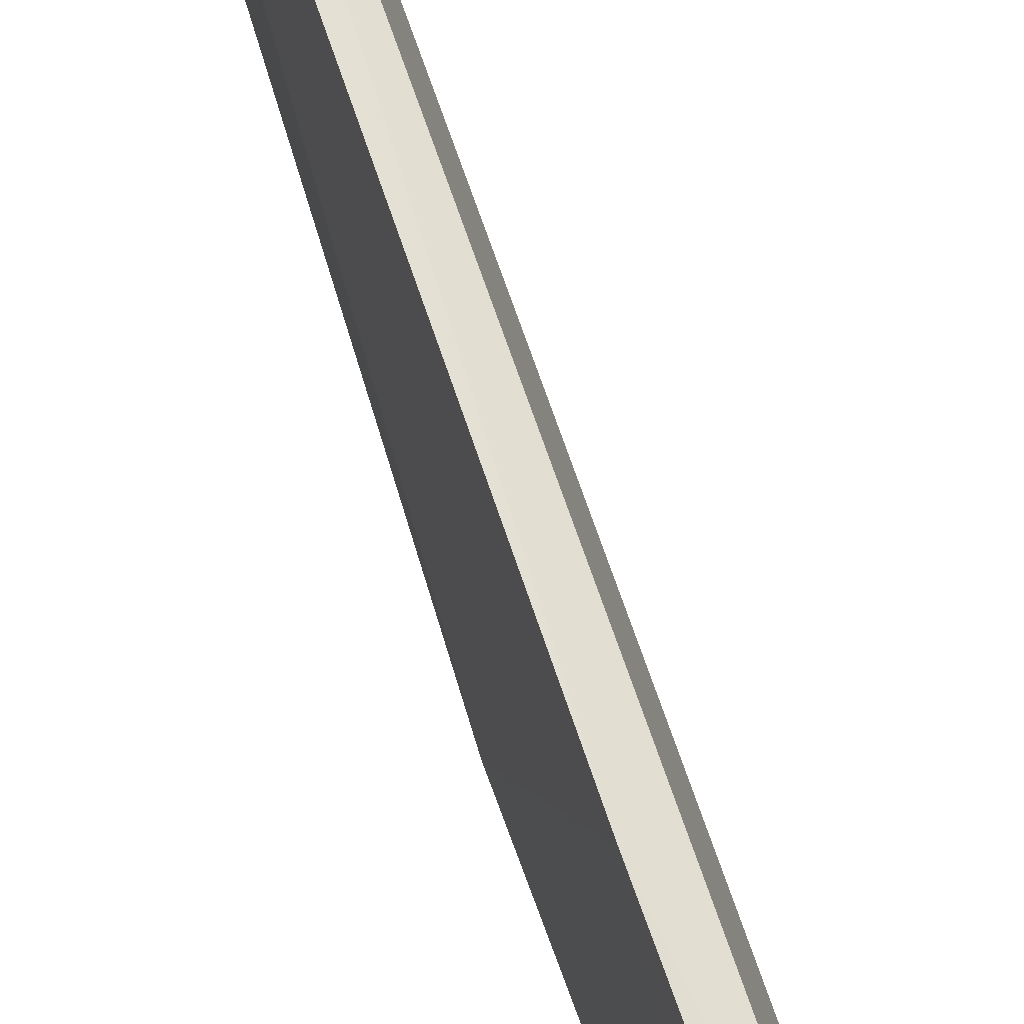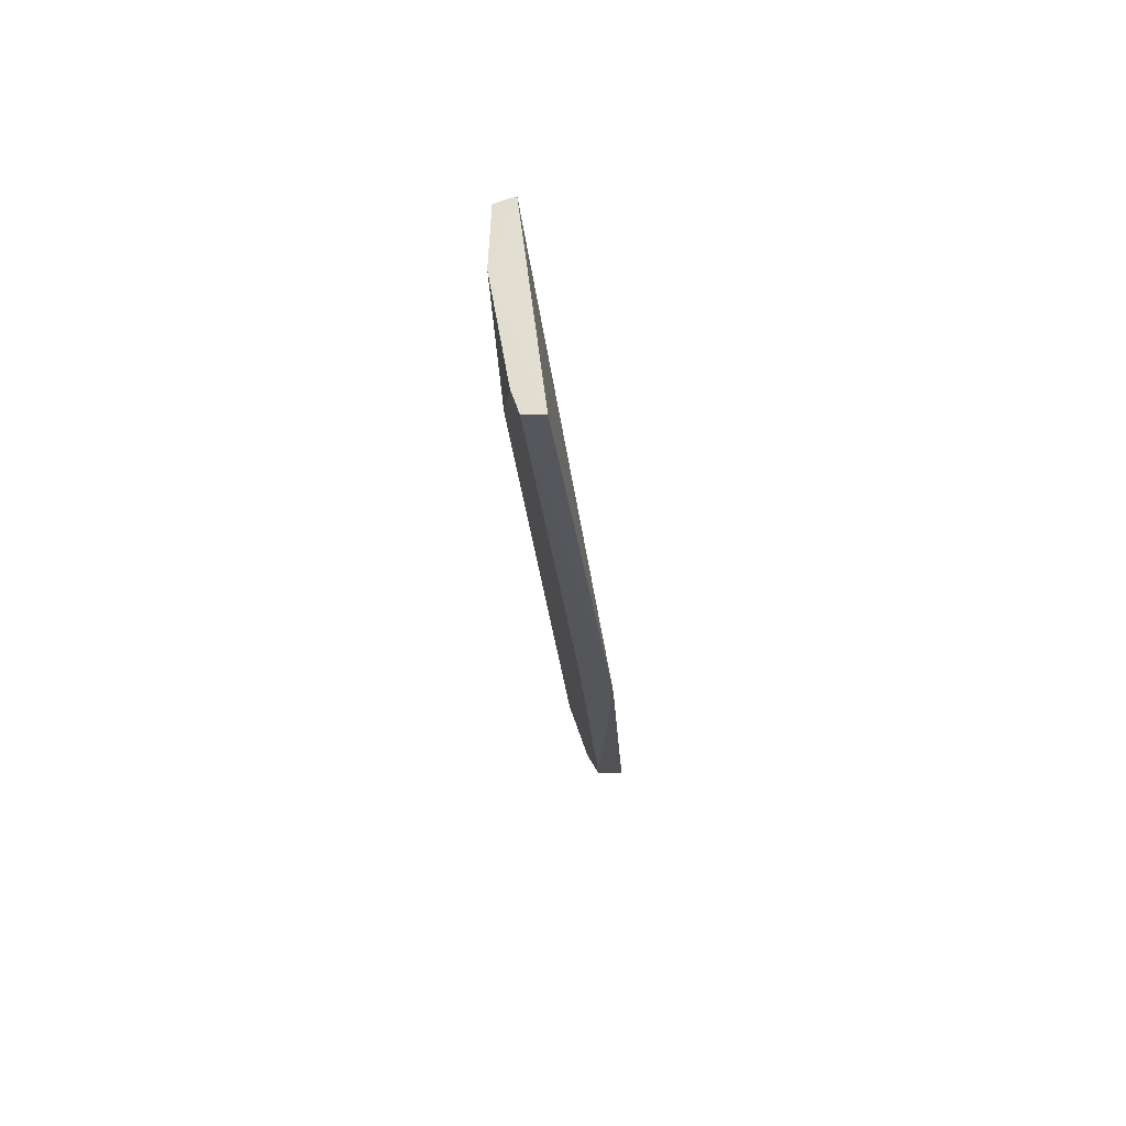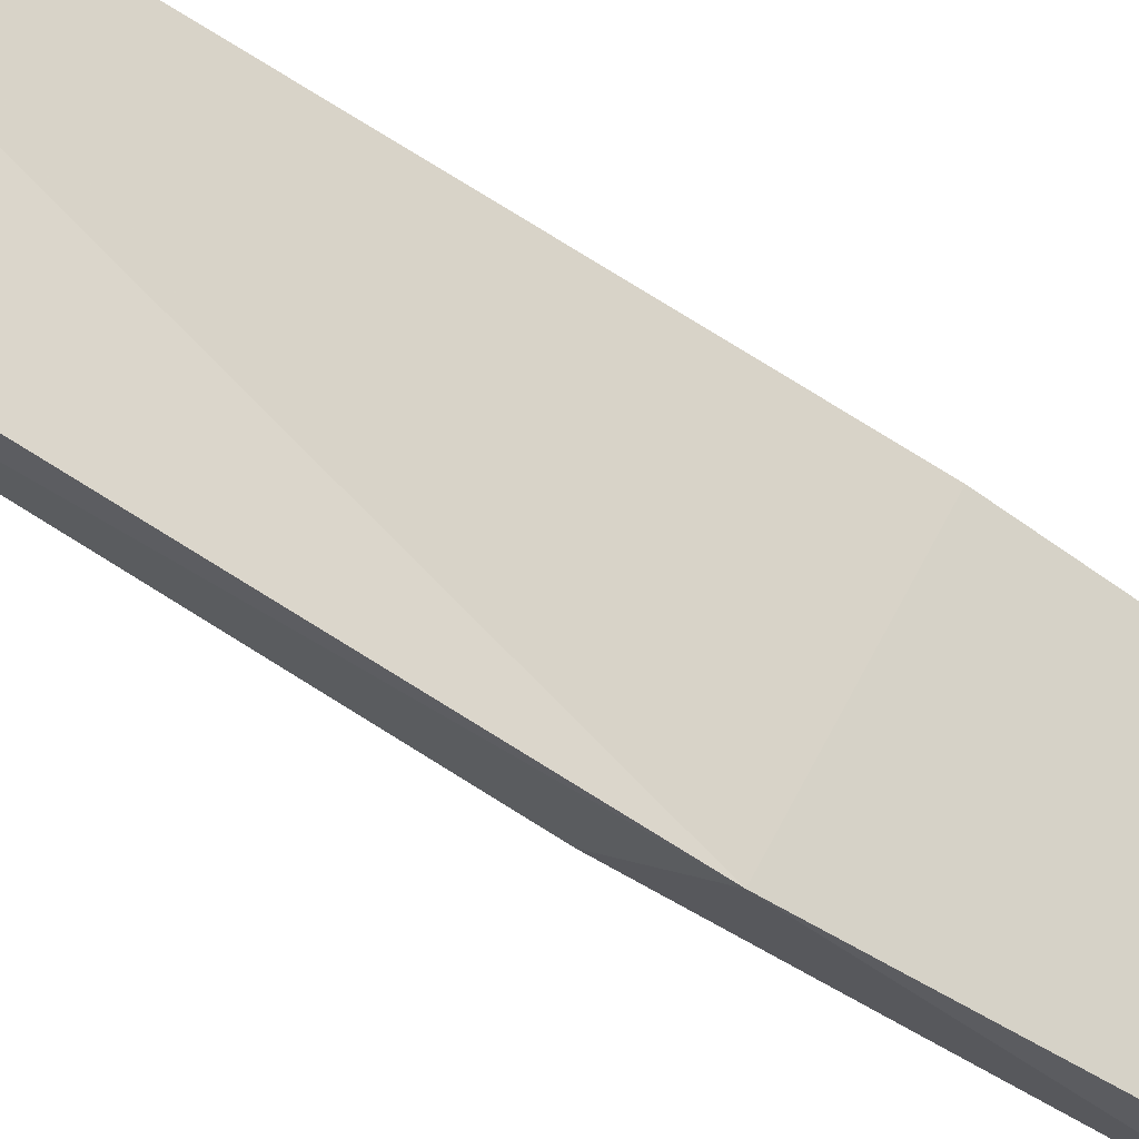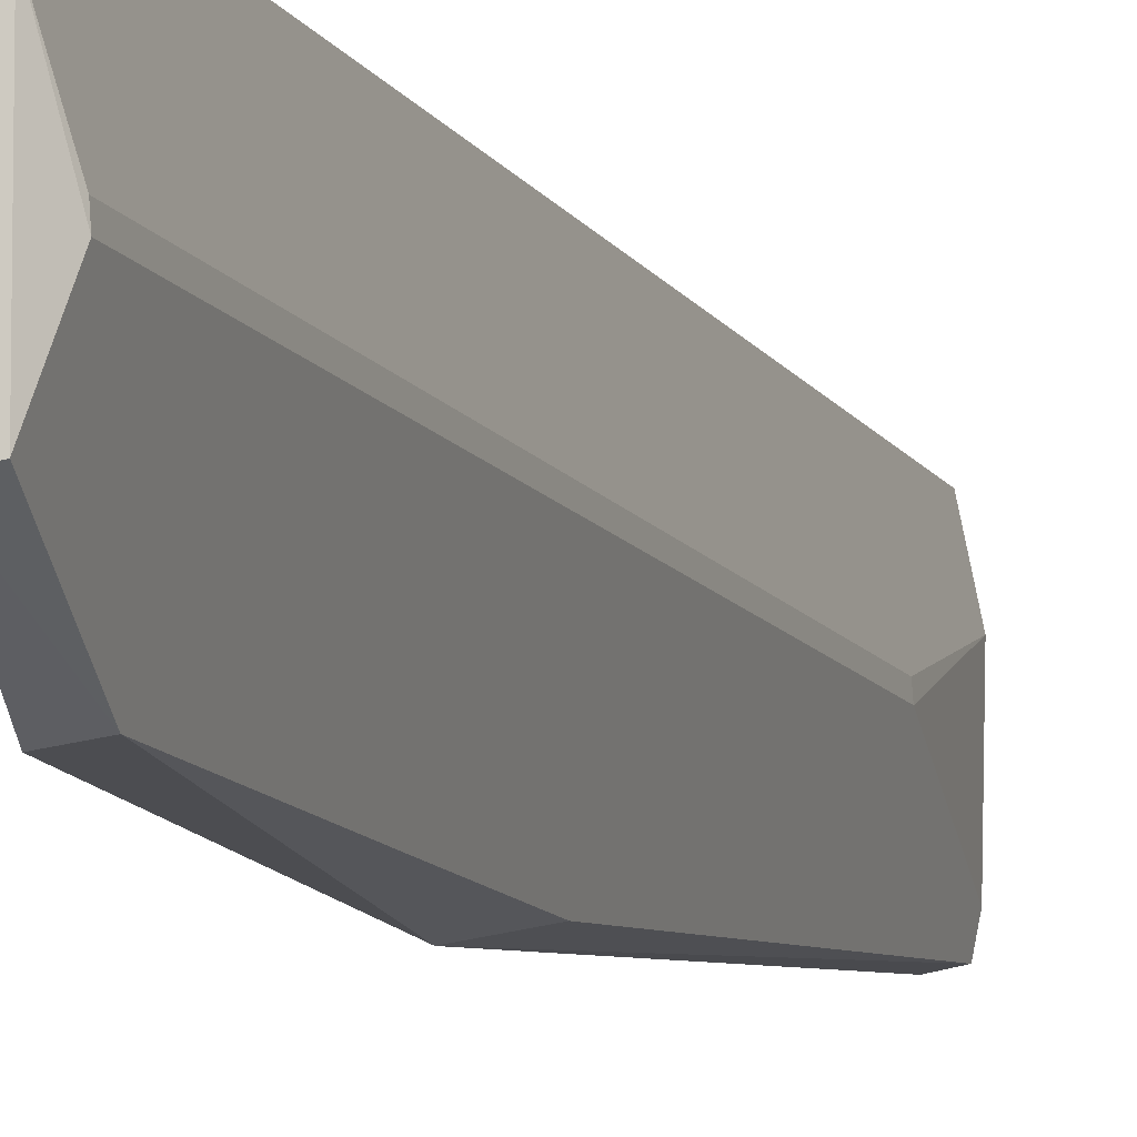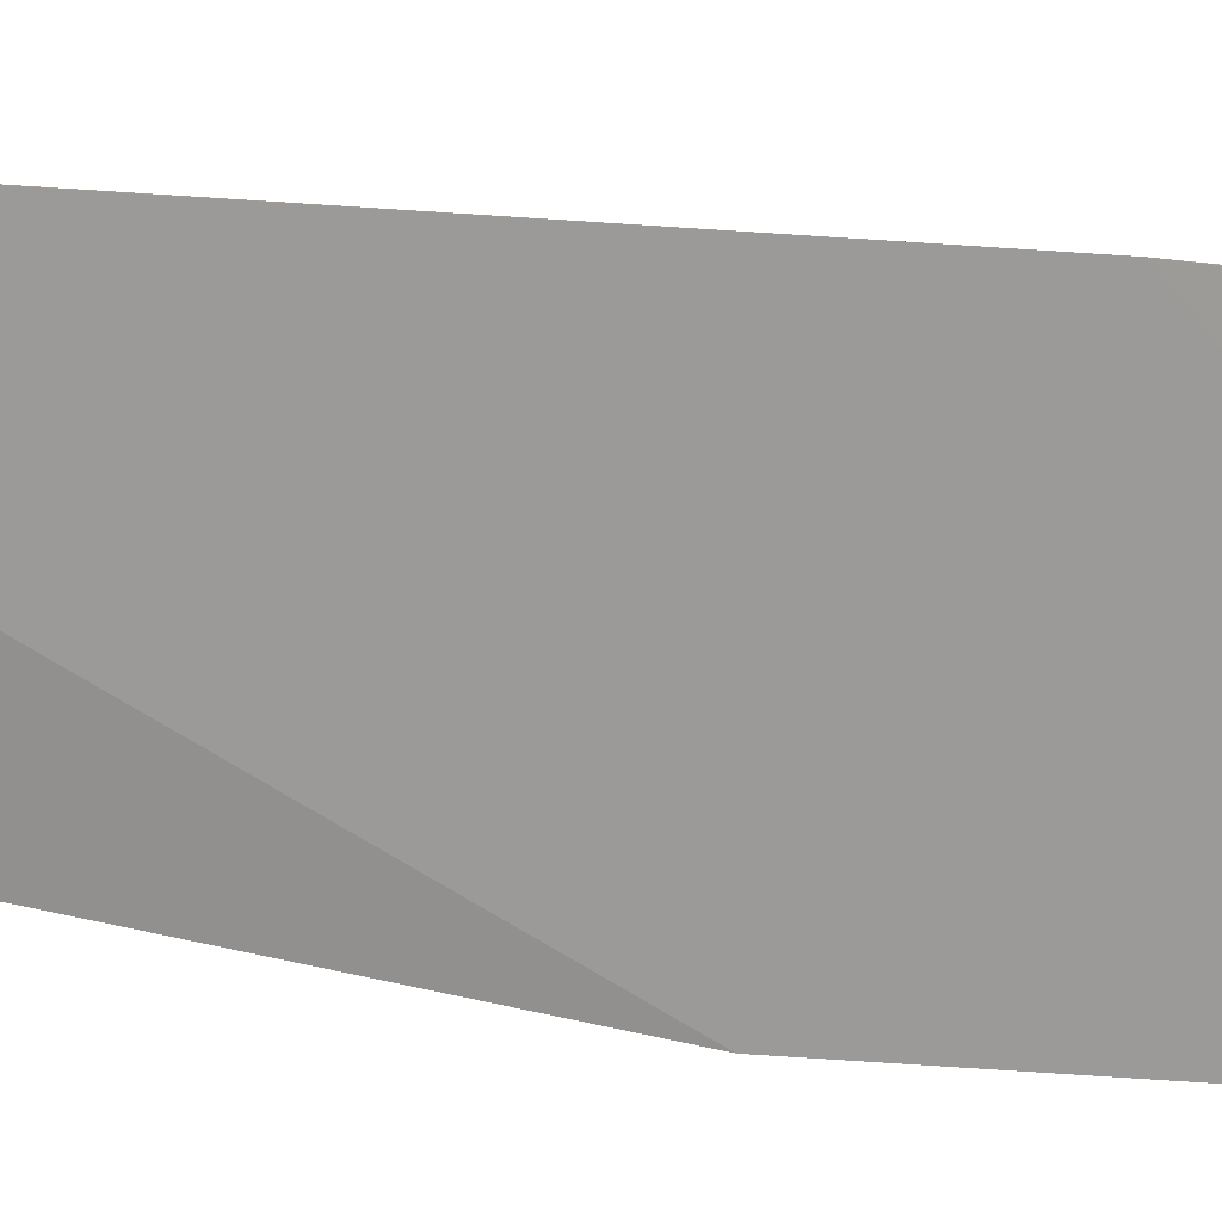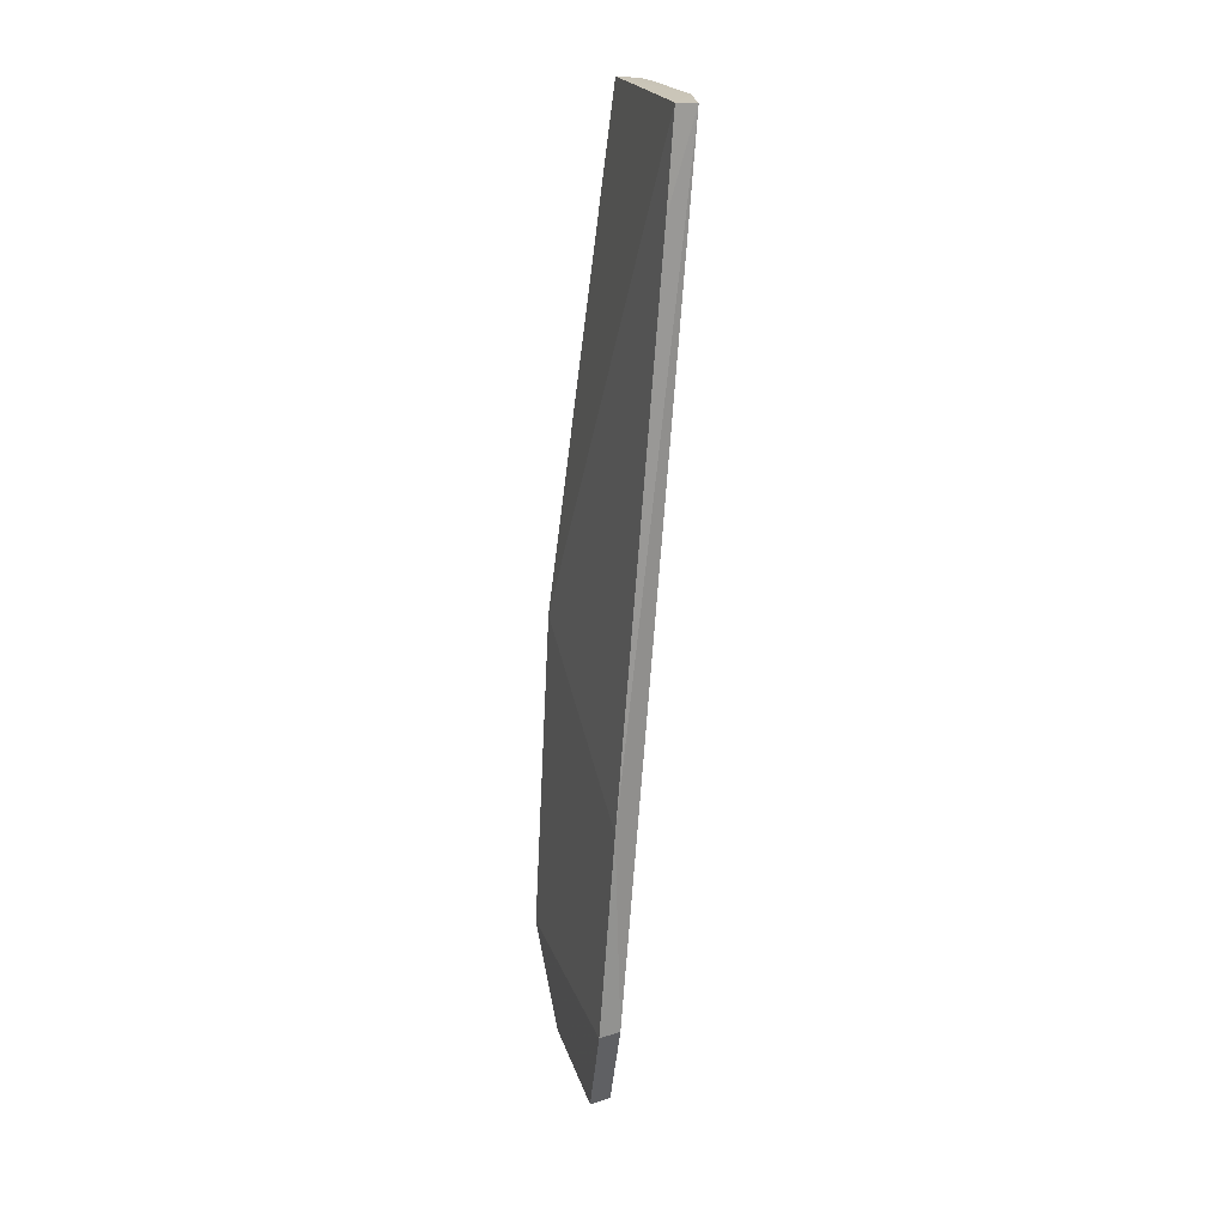
<metadata>
{"format":"obj","ext":"obj","renderer":"f3d","projection":"perspective","resolution":1024,"background":"white","views":[{"elev":70.1,"azim":156.8,"up":"+Y"},{"elev":66.5,"azim":-8.6,"up":"+Z"},{"elev":-43.2,"azim":45.3,"up":"+Y"},{"elev":-10.4,"azim":-165.8,"up":"+Y"},{"elev":17.9,"azim":101.8,"up":"+Y"},{"elev":20.6,"azim":165.0,"up":"+Z"}]}
</metadata>
<code>
v -0.03299 0.01905 0.05751
v -0.03345 -0.001029 0.05751
v -0.0258 -0.004348 -0.02822
v -0.02874 0.01465 -0.03802
v -0.0361 0.00751 0.04288
v -0.02651 0.01899 -0.02829
v -0.02784 -0.00571 0.005119
v -0.0363 0.01262 0.05735
v -0.02883 0.001471 -0.03802
v -0.02662 0.01501 -0.03815
v -0.0287 0.01859 -0.02815
v -0.02783 0.01987 -0.006712
v -0.03556 -0.0006631 0.05735
v -0.0301 0.008614 -0.036
v -0.02849 -0.003949 -0.02813
v -0.0267 0.001109 -0.03816
v -0.0351 0.01868 0.05735
v -0.03601 0.001611 0.05735
v -0.03601 0.008614 0.04288
v -0.03018 0.00751 -0.03601
v -0.03118 -0.004522 0.009276
v -0.03226 0.0193 0.04849
v -0.03005 -0.004297 -0.006415
f 7 1 2
f 8 2 1
f 10 6 3
f 10 4 6
f 10 9 4
f 11 6 4
f 12 6 11
f 12 7 3
f 12 3 6
f 13 7 2
f 15 3 7
f 16 10 3
f 16 9 10
f 16 15 9
f 16 3 15
f 17 8 1
f 17 12 11
f 17 11 4
f 17 14 8
f 17 4 14
f 18 8 5
f 18 13 2
f 18 2 8
f 19 5 8
f 19 8 14
f 20 19 14
f 20 5 19
f 20 9 15
f 20 18 5
f 20 13 18
f 20 14 4
f 20 4 9
f 21 7 13
f 21 13 20
f 22 17 1
f 22 12 17
f 22 1 7
f 22 7 12
f 23 15 7
f 23 7 21
f 23 21 20
f 23 20 15

</code>
